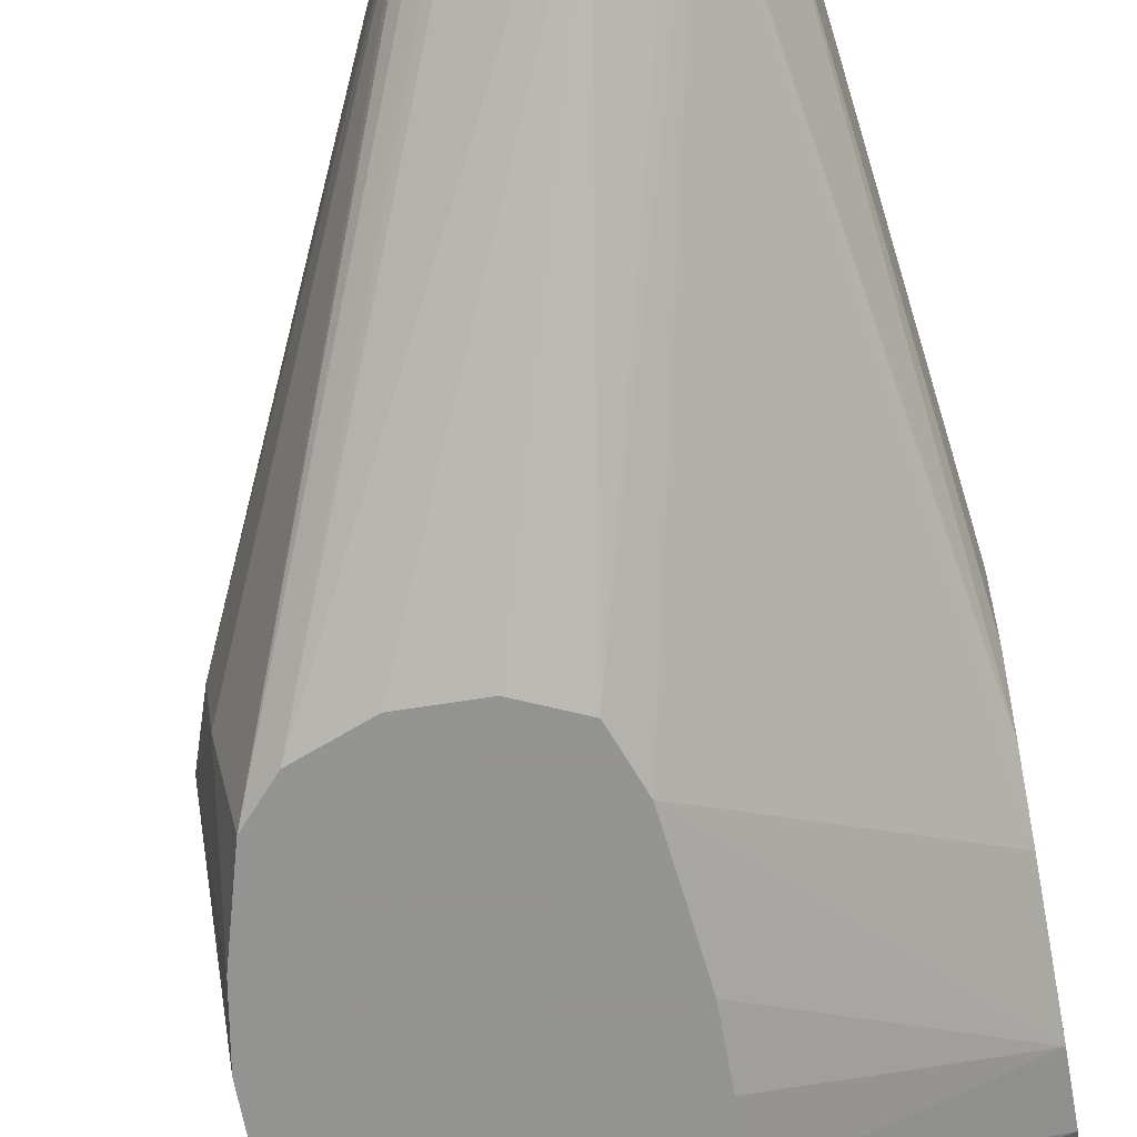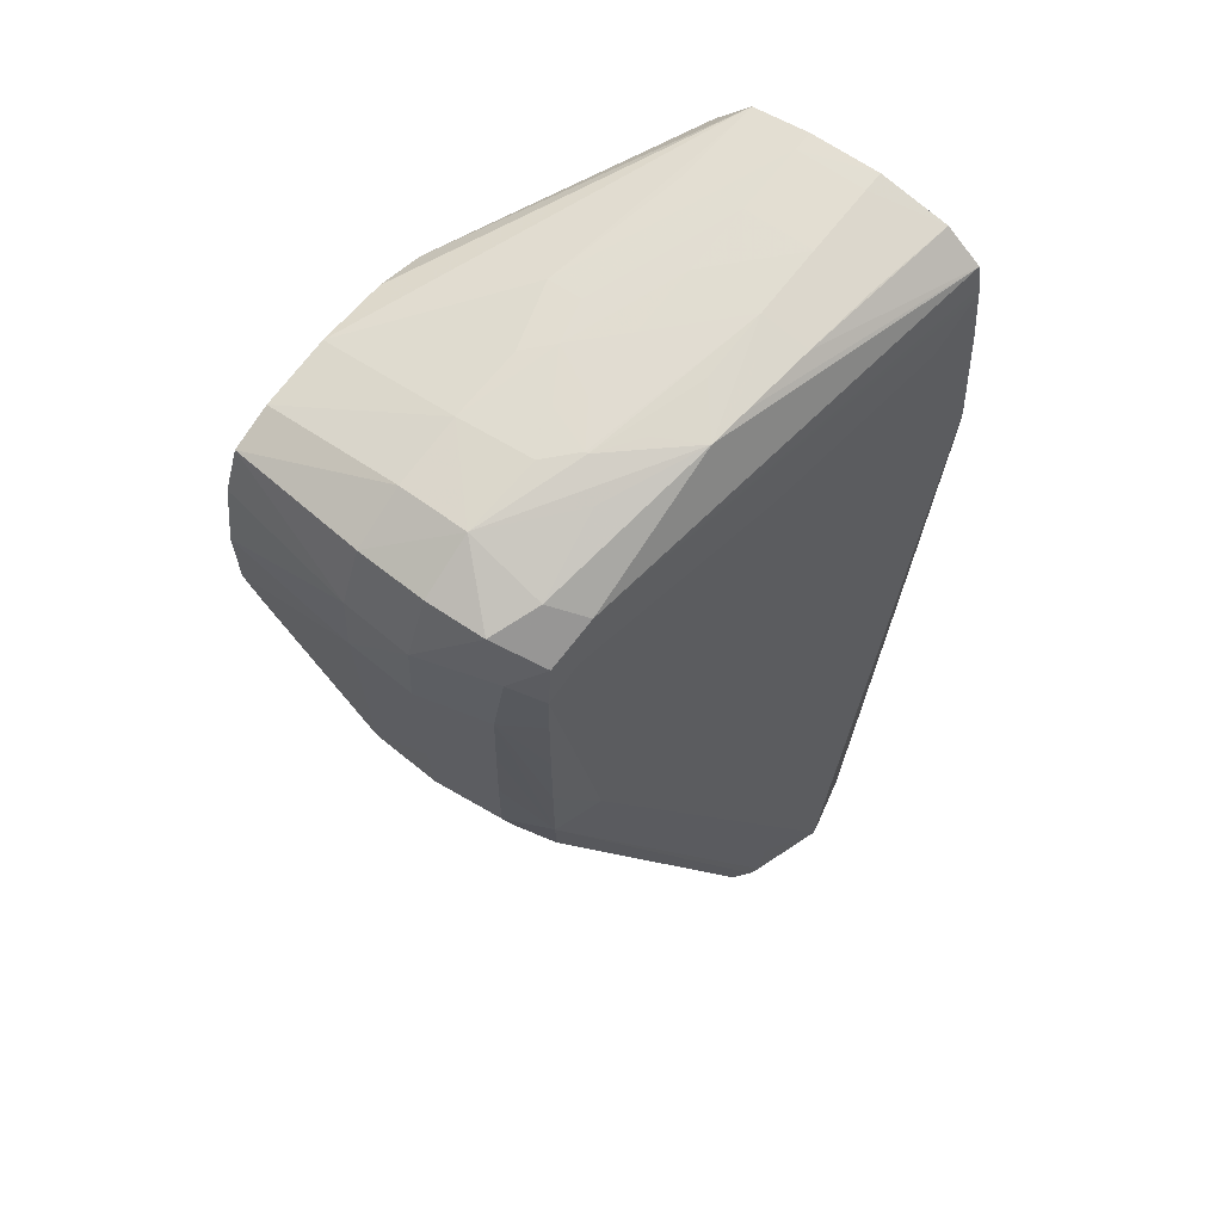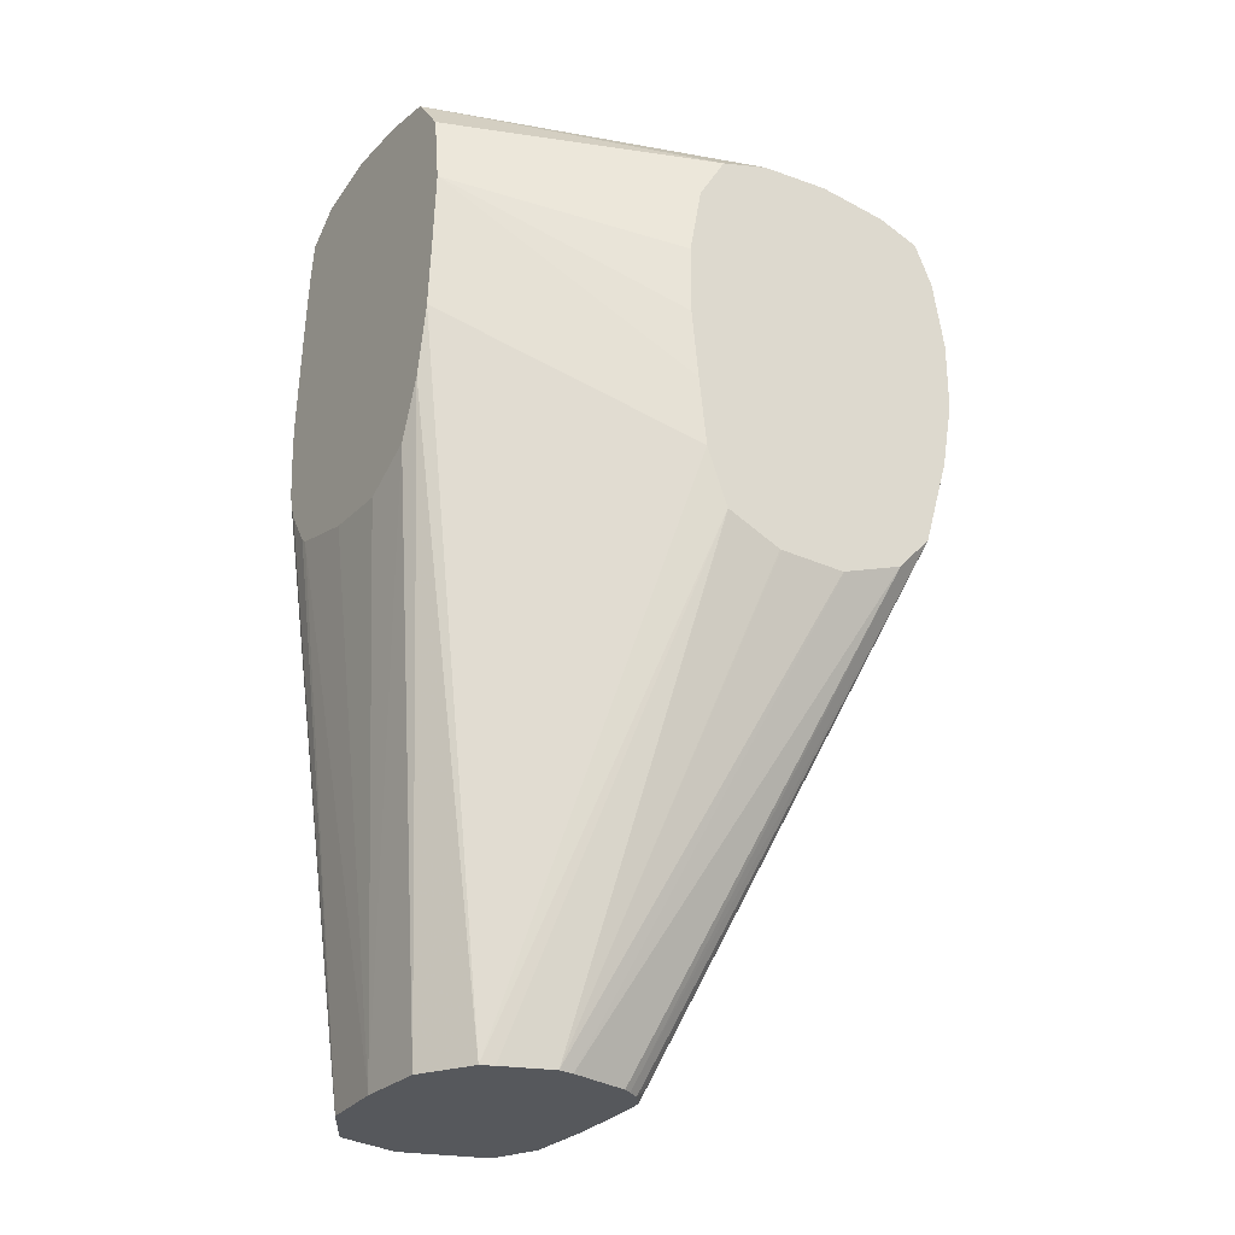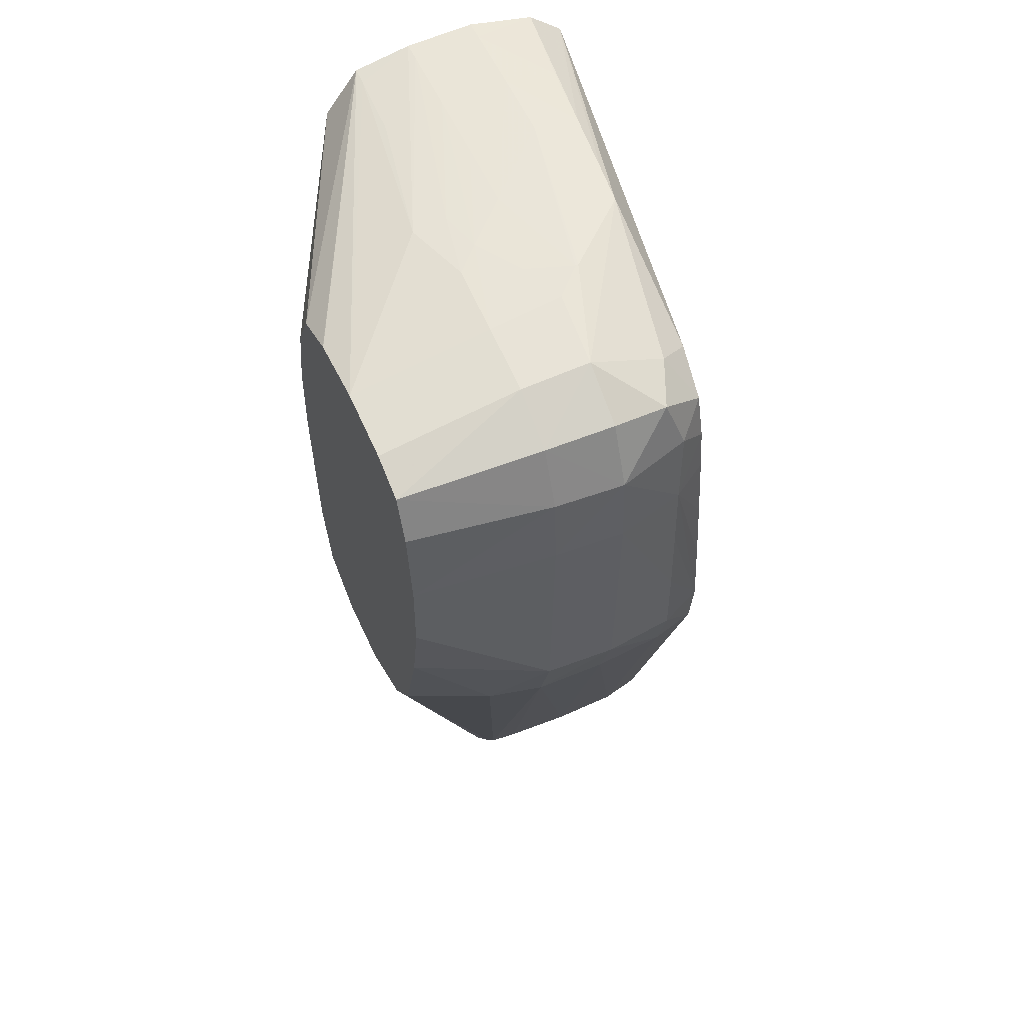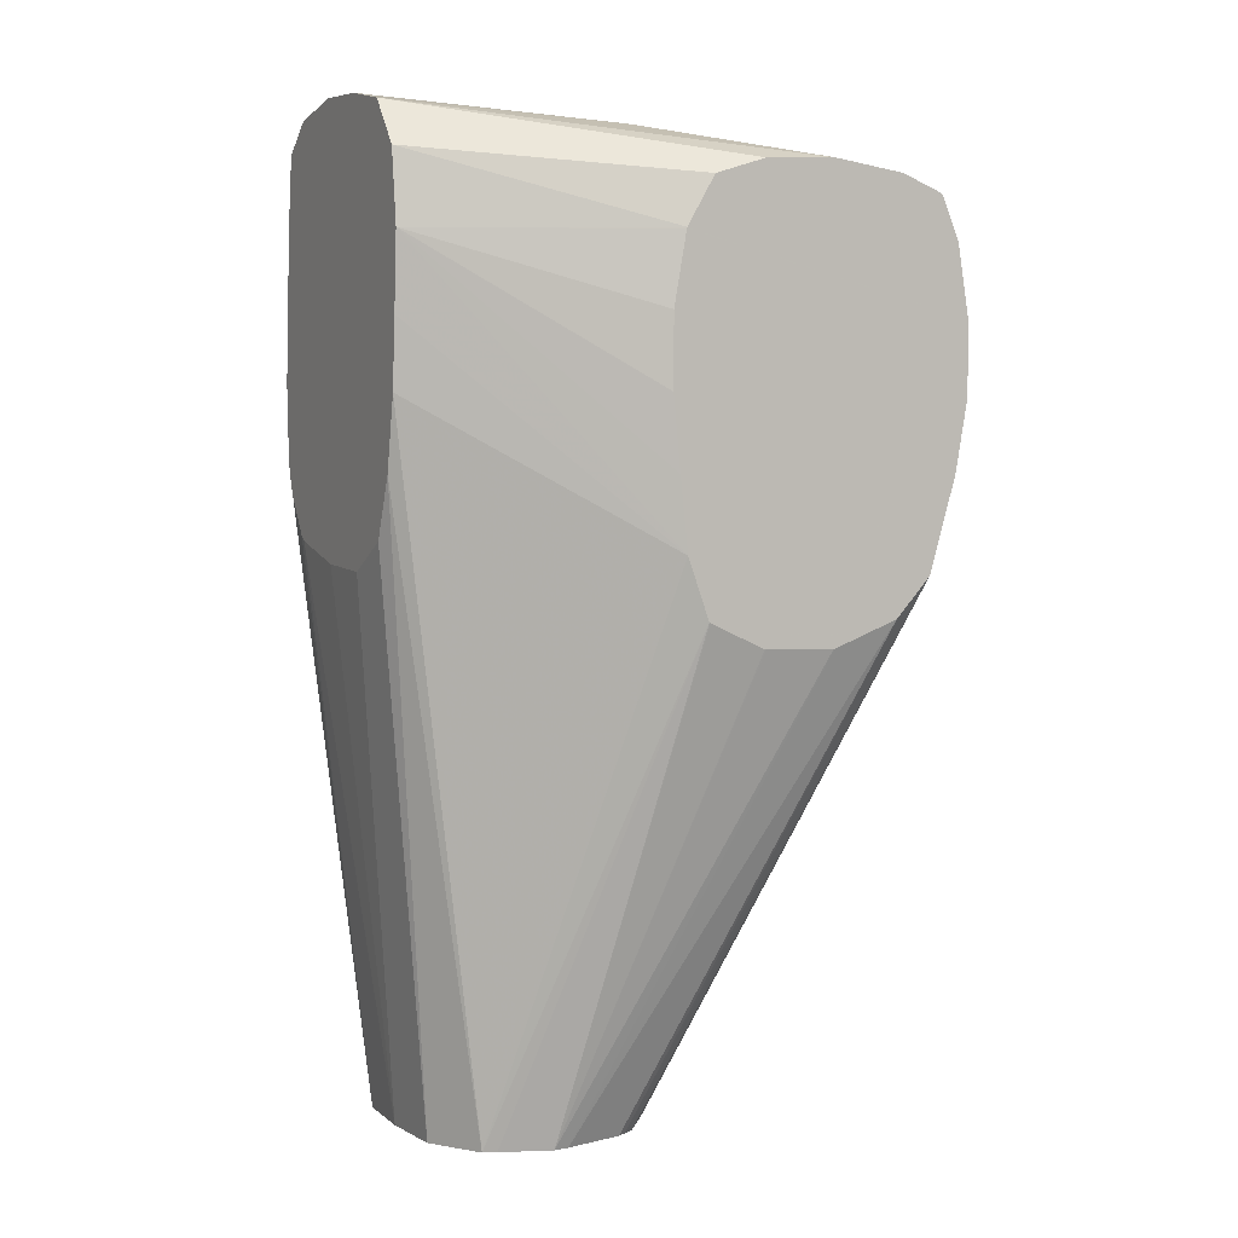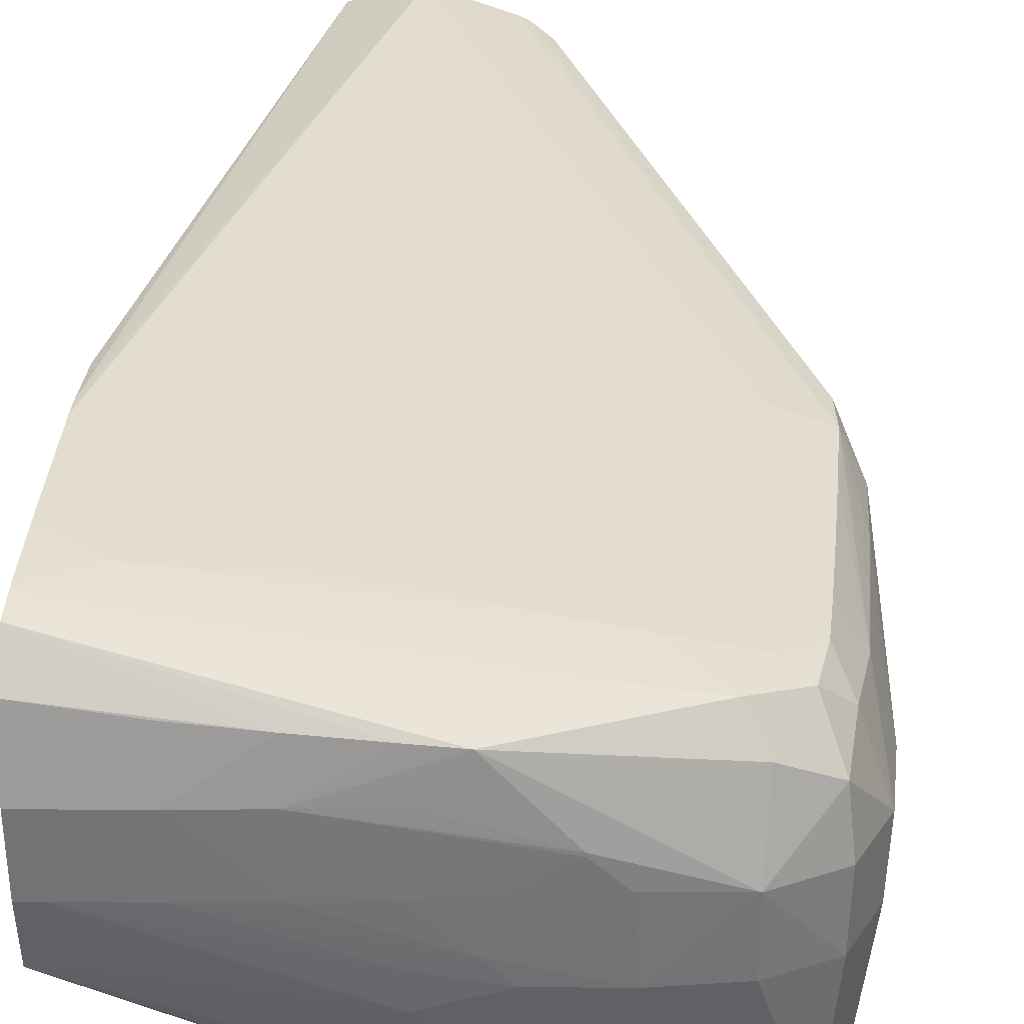
<metadata>
{"format":"obj","ext":"obj","renderer":"f3d","projection":"perspective","resolution":1024,"background":"white","views":[{"elev":-66.9,"azim":-169.4,"up":"+Y"},{"elev":64.6,"azim":128.2,"up":"+Z"},{"elev":-28.1,"azim":-32.0,"up":"+Z"},{"elev":52.3,"azim":66.0,"up":"+Z"},{"elev":3.4,"azim":-26.3,"up":"+Z"},{"elev":30.2,"azim":3.9,"up":"+Y"}]}
</metadata>
<code>
v 0.0681 0.05823 0.01849
v 0.06805 0.05686 0.01849
v 0.06802 0.05823 0.01575
v 0.06777 0.05959 0.01438
v 0.06777 0.05959 0.01575
v 0.06774 0.05959 0.01712
v 0.0677 0.05959 0.01849
v 0.06802 0.05823 0.01986
v 0.06797 0.05686 0.01986
v 0.06783 0.05409 0.01849
v 0.06783 0.05409 0.01712
v 0.06792 0.05686 0.01438
v 0.06796 0.05823 0.01438
v 0.06745 0.05959 0.01332
v 0.06729 0.06041 0.01349
v 0.06736 0.06045 0.01438
v 0.06721 0.06033 0.01849
v 0.06716 0.0603 0.01935
v 0.06751 0.05971 0.01983
v 0.06732 0.06041 0.01575
v 0.06727 0.06037 0.01712
v 0.0674 0.05933 0.02085
v 0.06752 0.05823 0.02098
v 0.06749 0.05686 0.02093
v 0.0676 0.05409 0.01986
v 0.06725 0.05409 0.02067
v 0.06758 0.05409 0.01575
v 0.06738 0.05576 0.01336
v 0.06752 0.05686 0.01319
v 0.06752 0.05823 0.01322
v 0.06302 0.06096 0.003708
v 0.06302 0.06165 0.004077
v 0.0626 0.06183 0.003708
v 0.0624 0.06191 0.003708
v 0.06233 0.06195 0.004789
v 0.06644 0.06075 0.01438
v 0.06644 0.06049 0.01849
v 0.0665 0.06038 0.01983
v 0.067 0.06024 0.02026
v 0.06644 0.06066 0.01575
v 0.0665 0.05971 0.02109
v 0.06644 0.05823 0.02158
v 0.06644 0.05686 0.02149
v 0.06644 0.05409 0.02098
v 0.06706 0.05409 0.01397
v 0.06705 0.05409 0.01395
v 0.06302 0.05767 0.003708
v 0.06306 0.05823 0.003708
v 0.06307 0.05835 0.003708
v 0.06309 0.05959 0.003707
v 0.06096 0.06237 0.003708
v 0.06302 0.06165 0.009607
v 0.06507 0.06099 0.01438
v 0.06507 0.06063 0.01986
v 0.06609 0.06034 0.02072
v 0.06314 0.06031 0.02193
v 0.06495 0.05947 0.02165
v 0.06441 0.05893 0.02191
v 0.06495 0.05834 0.02183
v 0.06507 0.05686 0.02171
v 0.06507 0.05409 0.02117
v 0.06637 0.05409 0.0132
v 0.06257 0.0572 0.003708
v 0.06278 0.05735 0.003708
v 0.06305 0.05748 0.003912
v 0.06241 0.05711 0.003708
v 0.06125 0.05681 0.003708
v 0.06096 0.05678 0.003708
v 0.06 0.05711 0.003708
v 0.05975 0.05721 0.003708
v 0.05911 0.05823 0.003708
v 0.05901 0.05959 0.003708
v 0.05908 0.06096 0.003708
v 0.0592 0.06119 0.003708
v 0.05971 0.06206 0.003708
v 0.06071 0.06231 0.003708
v 0.06096 0.06194 0.01027
v 0.06237 0.06172 0.01015
v 0.06233 0.06181 0.008898
v 0.05783 0.06197 0.01712
v 0.05783 0.06197 0.01751
v 0.05822 0.06185 0.01849
v 0.05831 0.06175 0.01986
v 0.059 0.06166 0.01941
v 0.06284 0.06162 0.01052
v 0.0637 0.06086 0.01986
v 0.05882 0.06164 0.02032
v 0.05791 0.06171 0.02098
v 0.05783 0.06169 0.02115
v 0.05783 0.06161 0.02168
v 0.06233 0.06039 0.02199
v 0.06096 0.05959 0.02223
v 0.06233 0.05959 0.02209
v 0.06364 0.05947 0.02195
v 0.06441 0.05887 0.02191
v 0.06408 0.05796 0.02188
v 0.06316 0.05737 0.02192
v 0.06365 0.05689 0.02184
v 0.06233 0.05647 0.02187
v 0.0637 0.05409 0.02109
v 0.05822 0.05708 0.0221
v 0.05783 0.05709 0.02211
v 0.0651 0.05409 0.01272
v 0.06507 0.05409 0.01271
v 0.06373 0.05409 0.01275
v 0.0637 0.05409 0.01275
v 0.06264 0.05409 0.01323
v 0.06262 0.05409 0.01324
v 0.06221 0.05409 0.01438
v 0.05783 0.05641 0.01712
v 0.05783 0.05668 0.01574
v 0.05783 0.05714 0.0146
v 0.05783 0.05823 0.01403
v 0.05783 0.05959 0.01413
v 0.05783 0.06105 0.01451
v 0.05783 0.06119 0.01461
v 0.05783 0.06169 0.01534
v 0.05783 0.06184 0.01574
v 0.05783 0.06189 0.01598
v 0.06096 0.06186 0.01164
v 0.05951 0.06155 0.01986
v 0.06096 0.06132 0.01986
v 0.06233 0.06109 0.01986
v 0.05783 0.06188 0.01888
v 0.05783 0.06182 0.01986
v 0.05783 0.06171 0.02101
v 0.05783 0.06093 0.0222
v 0.06096 0.06053 0.02209
v 0.05959 0.05959 0.02234
v 0.06233 0.05823 0.02205
v 0.06365 0.05834 0.02195
v 0.06096 0.05823 0.02215
v 0.05959 0.05823 0.02225
v 0.06233 0.05715 0.02196
v 0.05822 0.05823 0.02233
v 0.05783 0.05823 0.02235
v 0.05959 0.05701 0.02206
v 0.06368 0.05409 0.02108
v 0.05783 0.0564 0.02124
v 0.06272 0.05409 0.02078
v 0.06207 0.05409 0.01575
v 0.05783 0.05622 0.01986
v 0.05783 0.05631 0.01842
v 0.05783 0.05959 0.02244
v 0.05822 0.05959 0.02242
v 0.05959 0.06068 0.02215
v 0.06219 0.05409 0.01986
v 0.06271 0.05409 0.02076
v 0.06194 0.05409 0.01712
v 0.06194 0.05409 0.01849
v 0.06218 0.05409 0.01983
f 73 115 116
f 72 112 113
f 72 115 73
f 72 114 115
f 72 113 114
f 71 112 72
f 68 107 108
f 70 111 71
f 70 110 111
f 70 109 110
f 70 108 109
f 69 108 70
f 73 116 117
f 68 108 69
f 71 111 112
f 73 117 118
f 78 120 122
f 74 118 75
f 80 114 113
f 68 106 107
f 80 115 114
f 80 116 115
f 80 117 116
f 80 118 117
f 80 119 118
f 78 123 85
f 78 122 123
f 77 121 120
f 77 84 121
f 77 120 78
f 75 80 76
f 75 119 80
f 75 118 119
f 73 118 74
f 68 105 106
f 56 92 93
f 68 103 104
f 56 91 92
f 56 90 91
f 55 90 56
f 55 89 90
f 55 88 89
f 54 88 55
f 54 87 88
f 54 86 87
f 52 54 53
f 52 86 54
f 52 85 86
f 52 78 85
f 52 79 78
f 51 84 77
f 80 113 112
f 56 93 94
f 68 104 105
f 56 94 58
f 58 94 93
f 67 103 68
f 62 66 63
f 62 67 66
f 62 103 67
f 61 102 100
f 61 101 102
f 61 99 101
f 60 99 61
f 60 98 99
f 60 97 98
f 60 96 97
f 59 96 60
f 59 95 96
f 58 92 95
f 58 93 92
f 58 95 59
f 80 112 111
f 99 137 101
f 80 110 143
f 120 121 122
f 109 143 110
f 109 142 143
f 109 141 142
f 102 140 138
f 102 139 140
f 127 144 145
f 101 136 102
f 100 102 138
f 99 136 137
f 99 135 136
f 99 134 135
f 98 134 99
f 97 134 98
f 101 137 136
f 127 145 146
f 127 146 128
f 128 146 129
f 51 83 84
f 142 150 151
f 142 149 150
f 141 149 142
f 139 142 147
f 139 148 140
f 139 147 148
f 135 144 136
f 135 145 144
f 133 135 134
f 129 146 145
f 129 132 130
f 129 133 132
f 129 135 133
f 129 145 135
f 97 133 134
f 97 132 133
f 97 130 132
f 97 131 130
f 83 125 87
f 82 124 83
f 81 124 82
f 80 124 81
f 80 125 124
f 80 126 125
f 80 89 126
f 80 90 89
f 80 127 90
f 80 144 127
f 80 136 144
f 80 102 136
f 80 139 102
f 80 142 139
f 80 143 142
f 83 87 84
f 80 111 110
f 83 124 125
f 85 123 86
f 96 131 97
f 95 131 96
f 142 151 147
f 92 130 95
f 92 129 130
f 92 128 129
f 91 128 92
f 90 128 91
f 90 127 128
f 88 125 126
f 88 126 89
f 87 125 88
f 87 122 121
f 87 123 122
f 86 123 87
f 84 87 121
f 51 82 83
f 95 130 131
f 51 80 81
f 10 104 103
f 10 105 104
f 10 106 105
f 10 107 106
f 10 108 107
f 10 109 108
f 10 103 62
f 10 141 109
f 10 150 149
f 10 151 150
f 10 147 151
f 10 148 147
f 10 140 148
f 10 138 140
f 10 149 141
f 10 62 46
f 10 46 45
f 10 45 27
f 16 35 36
f 16 34 35
f 16 33 34
f 15 33 16
f 15 32 33
f 14 32 15
f 14 31 32
f 14 30 31
f 13 30 14
f 13 29 30
f 12 27 28
f 12 29 13
f 12 28 29
f 11 27 12
f 10 27 11
f 10 100 138
f 10 61 100
f 10 44 61
f 10 26 44
f 3 13 4
f 3 12 13
f 2 12 3
f 2 11 12
f 2 10 11
f 2 9 10
f 2 8 9
f 1 8 2
f 1 7 8
f 1 6 7
f 1 5 6
f 1 4 5
f 1 3 4
f 1 2 3
f 51 81 82
f 4 13 14
f 16 36 20
f 4 14 15
f 4 16 5
f 10 25 26
f 9 26 25
f 9 25 10
f 8 19 22
f 8 24 9
f 8 23 24
f 8 22 23
f 7 21 17
f 7 20 21
f 7 16 20
f 7 19 8
f 7 18 19
f 7 17 18
f 6 16 7
f 5 16 6
f 4 15 16
f 17 21 36
f 9 24 26
f 18 37 38
f 47 64 50
f 47 65 64
f 46 65 47
f 46 64 65
f 46 63 64
f 46 62 63
f 44 60 61
f 43 60 44
f 42 60 43
f 42 59 60
f 42 58 59
f 42 56 58
f 42 57 56
f 41 57 42
f 41 56 57
f 47 50 48
f 41 55 56
f 48 50 49
f 50 66 67
f 17 36 18
f 51 76 80
f 51 79 52
f 51 78 79
f 51 77 78
f 50 76 51
f 50 75 76
f 50 74 75
f 50 73 74
f 50 72 73
f 50 71 72
f 50 70 71
f 50 69 70
f 50 68 69
f 50 67 68
f 50 63 66
f 40 52 53
f 50 64 63
f 38 55 39
f 28 45 46
f 27 45 28
f 26 43 44
f 24 43 26
f 24 42 43
f 22 39 41
f 22 42 23
f 22 41 42
f 20 36 21
f 19 39 22
f 18 40 37
f 18 36 40
f 18 39 19
f 39 55 41
f 18 38 39
f 28 46 47
f 28 47 29
f 23 42 24
f 36 51 52
f 29 47 48
f 38 54 55
f 37 53 54
f 37 40 53
f 36 52 40
f 35 51 36
f 34 51 35
f 34 50 51
f 33 50 34
f 31 33 32
f 31 50 33
f 30 50 31
f 29 50 30
f 29 49 50
f 29 48 49
f 37 54 38

</code>
